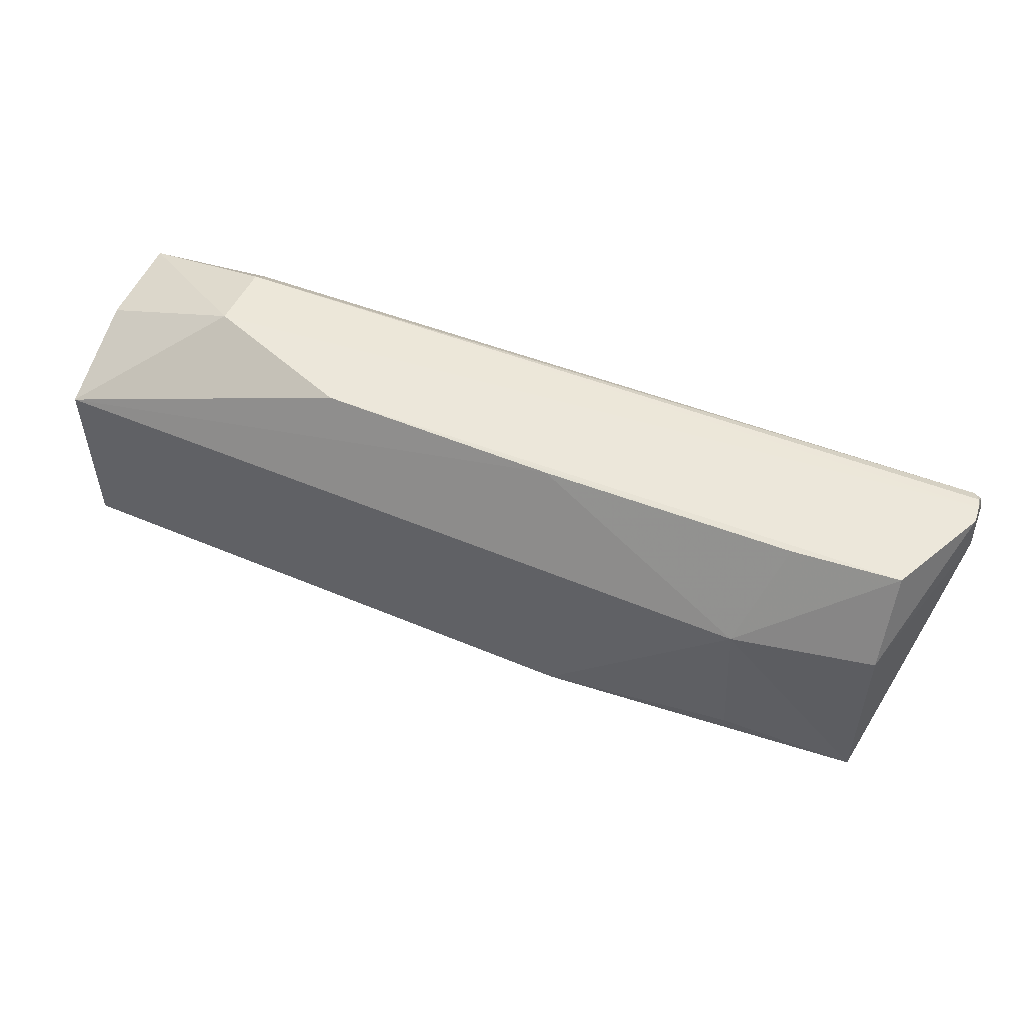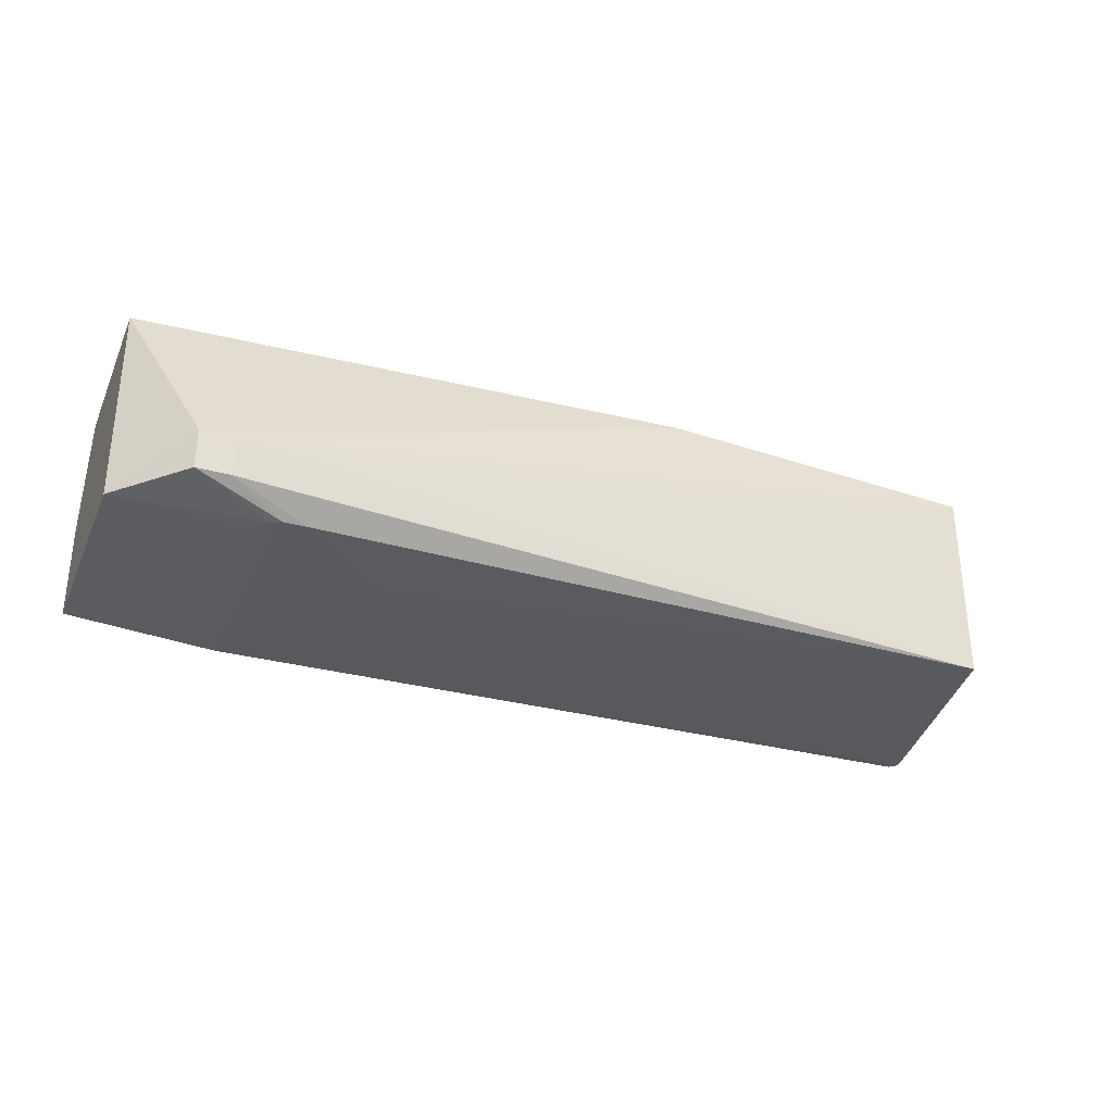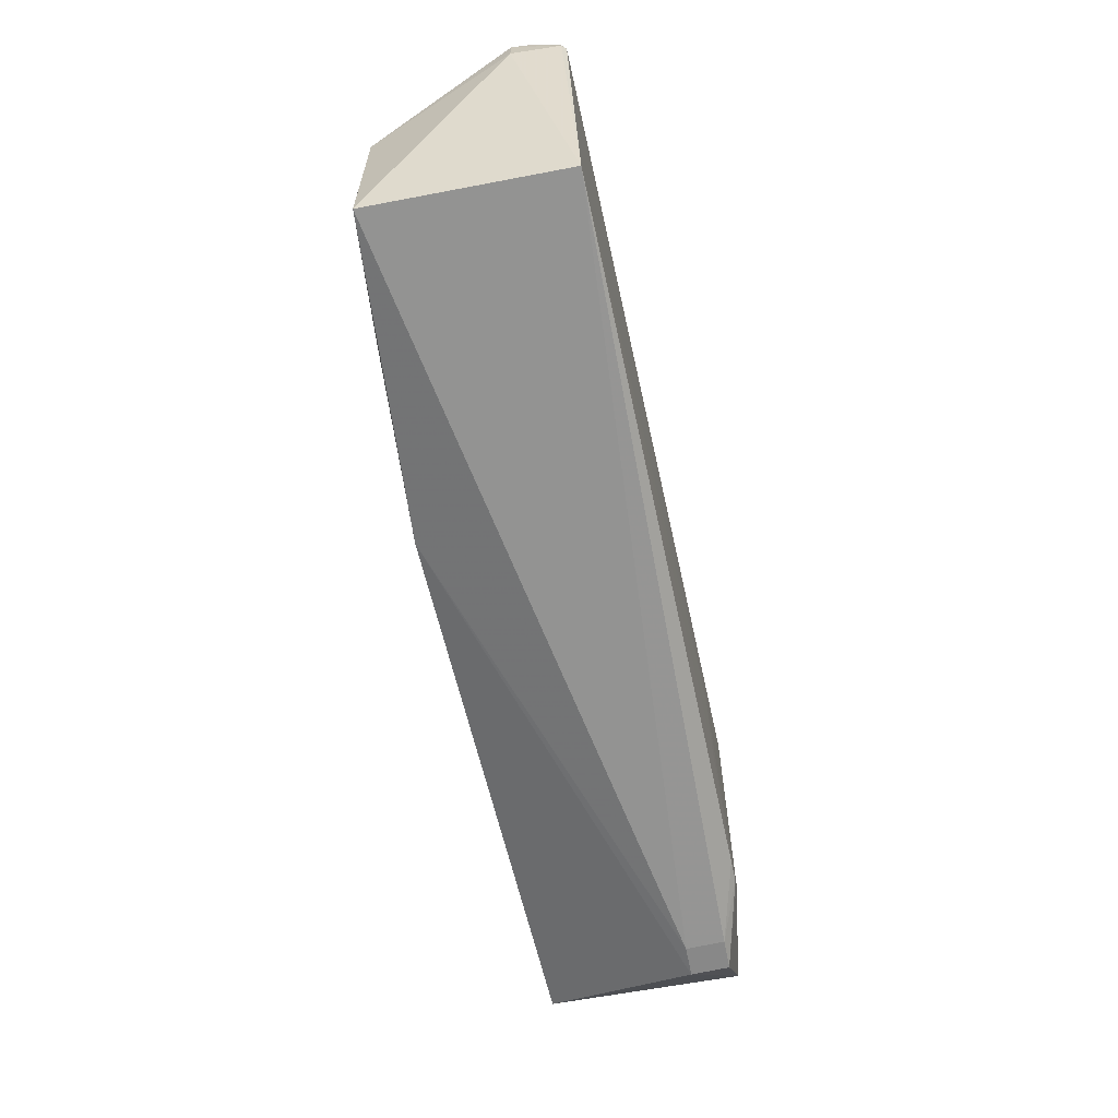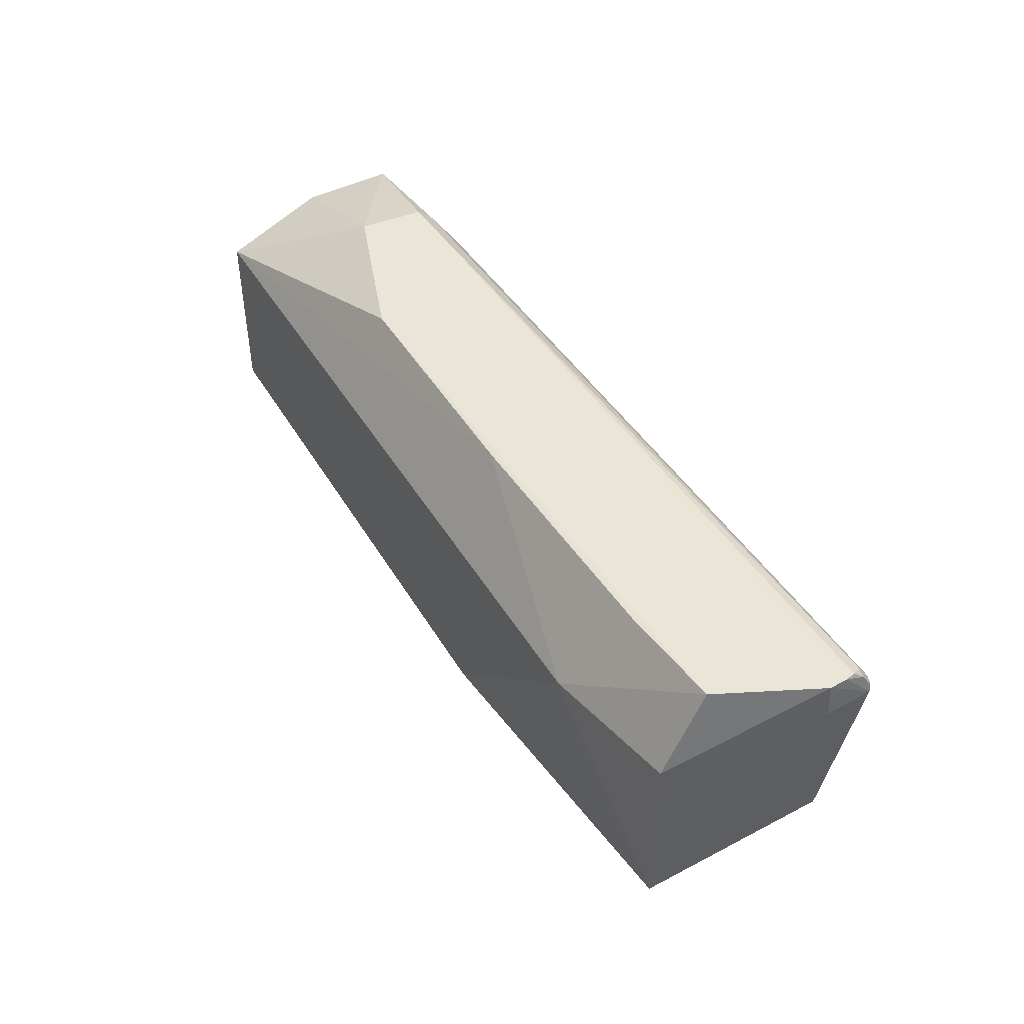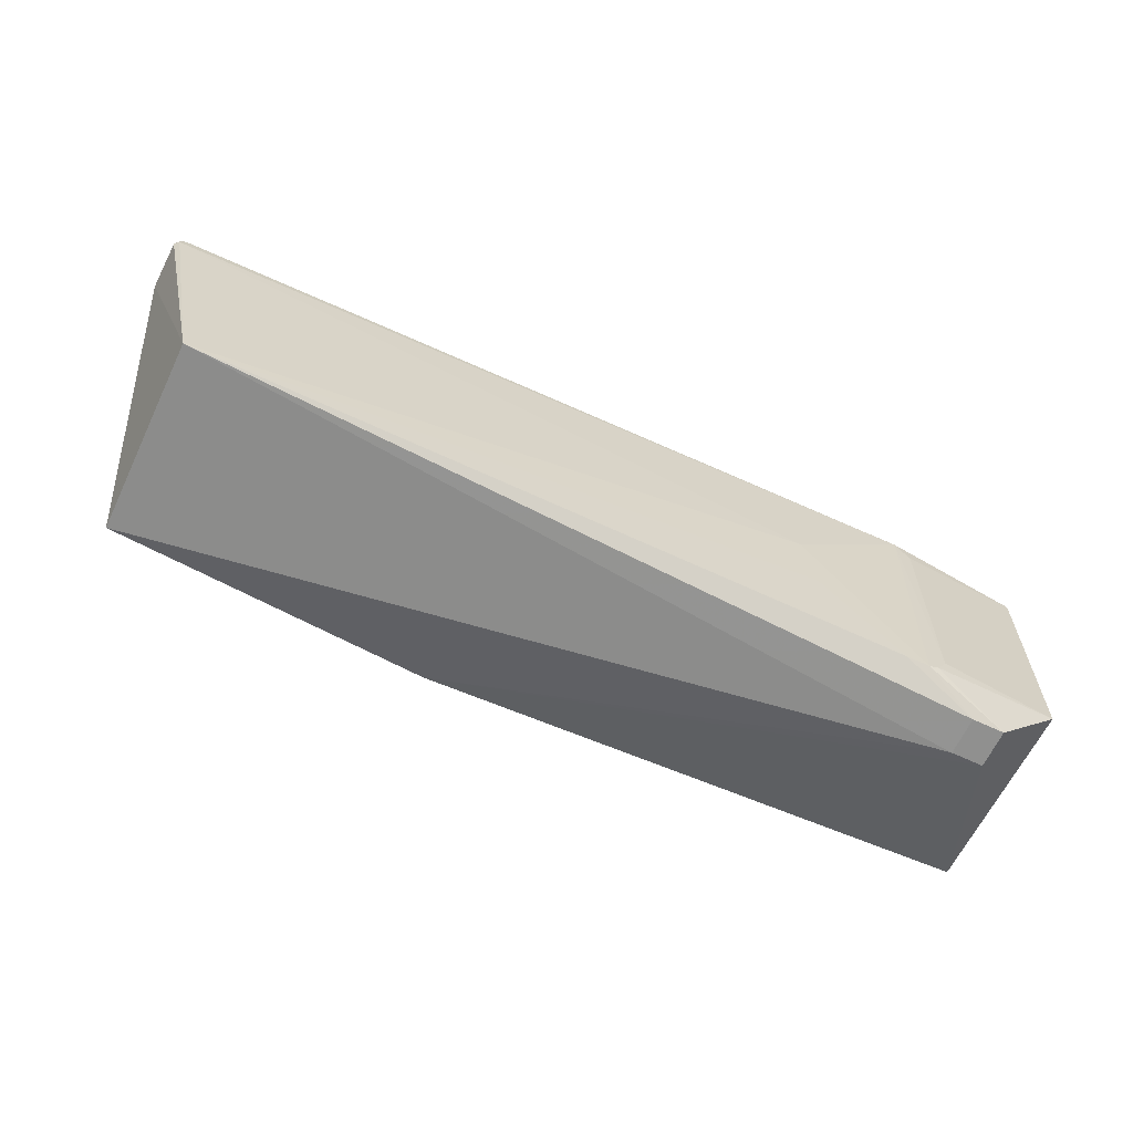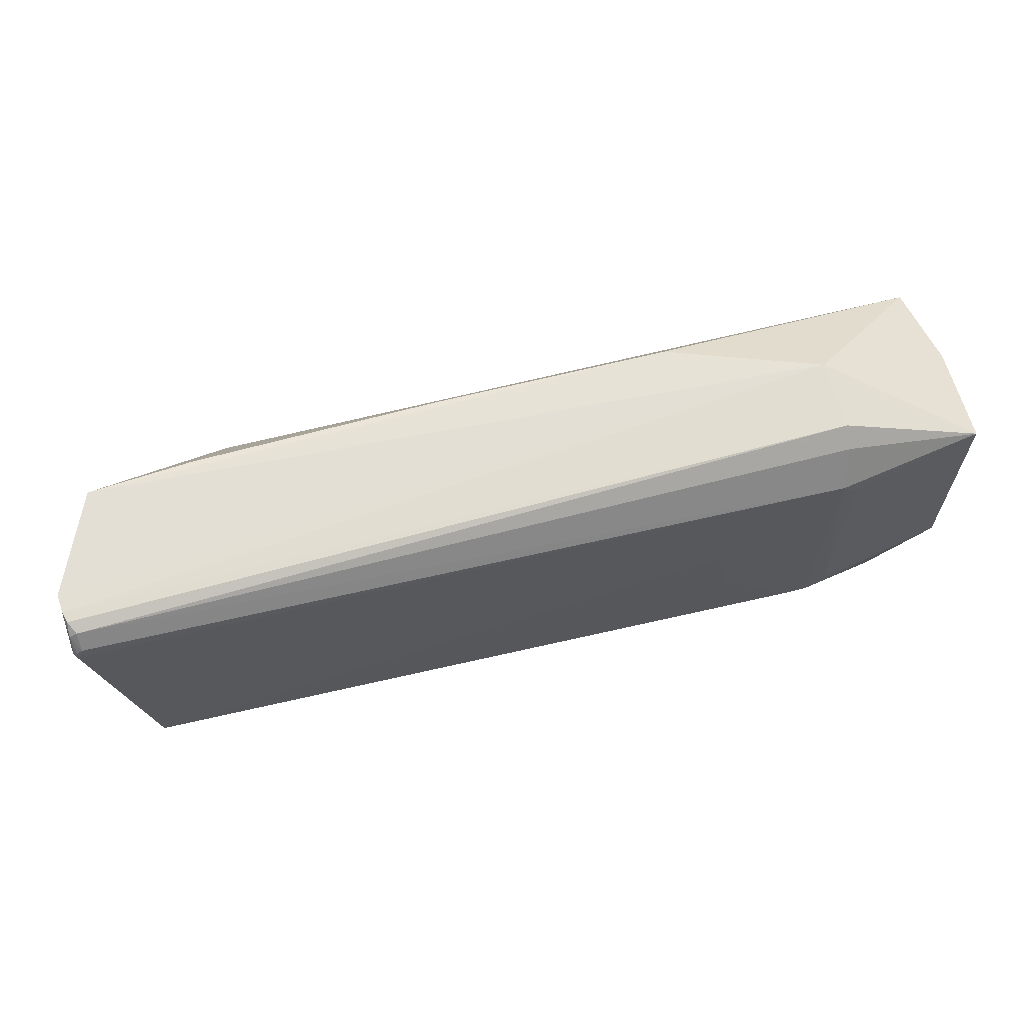
<metadata>
{"format":"obj","ext":"obj","renderer":"f3d","projection":"perspective","resolution":1024,"background":"white","views":[{"elev":52.3,"azim":-157.5,"up":"+Z"},{"elev":-31.9,"azim":158.7,"up":"+Y"},{"elev":-62.1,"azim":-79.0,"up":"+Z"},{"elev":45.5,"azim":-121.1,"up":"+Z"},{"elev":-62.7,"azim":-25.6,"up":"+Z"},{"elev":64.0,"azim":-15.7,"up":"+Z"}]}
</metadata>
<code>
v -0.08106 -0.0003235 0.0185
v -0.06705 -0.009985 0.01382
v -0.06705 0.01 -0.008823
v -0.1564 0.01 -0.008823
v -0.1602 -0.008412 0.01714
v -0.07706 -0.009573 -0.01529
v -0.1424 0.012 0.00919
v -0.06705 0.01 0.009857
v -0.08106 -0.007348 0.0179
v -0.06705 -0.01 -0.008823
v -0.07706 -0.005661 -0.01549
v -0.1564 -0.01 -0.008823
v -0.1238 0.012 -0.008823
v -0.1564 0.005666 0.01841
v -0.06705 -0.0003235 0.01386
v -0.08204 -0.01173 0.01264
v -0.07372 -0.005661 -0.01549
v -0.1614 -0.004326 0.01453
v -0.1431 0.01118 -0.006983
v -0.1204 0.006303 0.0183
v -0.1611 -0.006208 0.01786
v -0.1564 0.01 0.009857
v -0.08106 -0.009212 0.01617
v -0.1609 -0.009677 0.01441
v -0.08038 -0.01168 -0.01068
v -0.07372 -0.00957 -0.01529
v -0.1458 0.006306 0.01832
v -0.0964 0.005666 0.01841
v -0.1612 -0.004326 0.01797
v -0.1609 -0.007272 0.01774
v -0.1602 -0.009567 0.01548
v -0.09441 -0.01165 0.00233
v -0.1613 -0.00923 0.01445
v -0.08042 -0.01164 0.01104
v -0.08487 -0.01168 -0.01274
v -0.08144 -0.0117 -0.01232
v -0.161 -0.008391 0.01671
v -0.08251 -0.01172 -0.01277
v -0.09317 -0.01161 -0.004363
v -0.1609 -0.009561 0.01506
v -0.1611 -0.009058 0.01556
f 9 2 1
f 12 11 6
f 12 4 11
f 13 11 4
f 13 8 3
f 13 7 8
f 15 8 1
f 15 1 2
f 15 2 10
f 15 10 3
f 15 3 8
f 17 6 11
f 17 3 10
f 17 13 3
f 17 11 13
f 18 4 12
f 19 13 4
f 19 4 7
f 19 7 13
f 20 8 7
f 21 9 1
f 22 14 7
f 22 7 4
f 22 4 18
f 23 9 5
f 23 5 16
f 23 16 2
f 23 2 9
f 25 10 2
f 26 17 10
f 26 6 17
f 27 20 7
f 27 7 14
f 28 14 1
f 28 1 8
f 28 8 20
f 28 27 14
f 28 20 27
f 29 21 1
f 29 1 14
f 29 22 18
f 29 14 22
f 30 5 9
f 30 9 21
f 31 24 16
f 31 16 5
f 32 24 12
f 32 16 24
f 33 18 12
f 33 12 24
f 33 29 18
f 33 21 29
f 34 25 2
f 34 2 16
f 34 16 25
f 35 12 6
f 36 26 10
f 36 10 25
f 36 25 16
f 37 30 21
f 37 21 33
f 37 5 30
f 37 31 5
f 38 35 6
f 38 6 26
f 38 26 36
f 38 32 35
f 38 36 16
f 38 16 32
f 39 35 32
f 39 32 12
f 39 12 35
f 40 33 24
f 40 24 31
f 40 31 37
f 41 40 37
f 41 37 33
f 41 33 40

</code>
